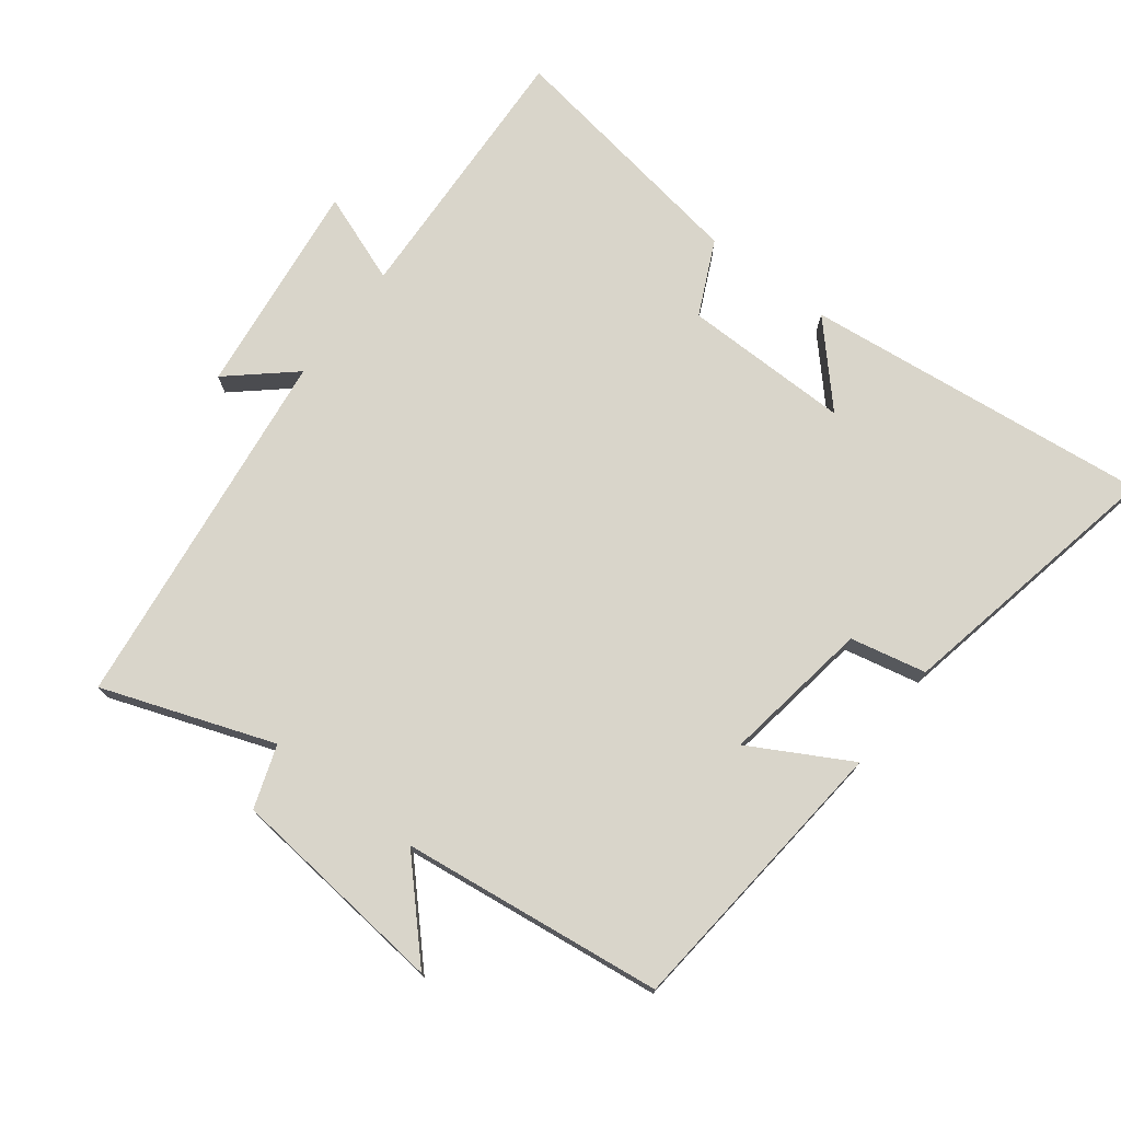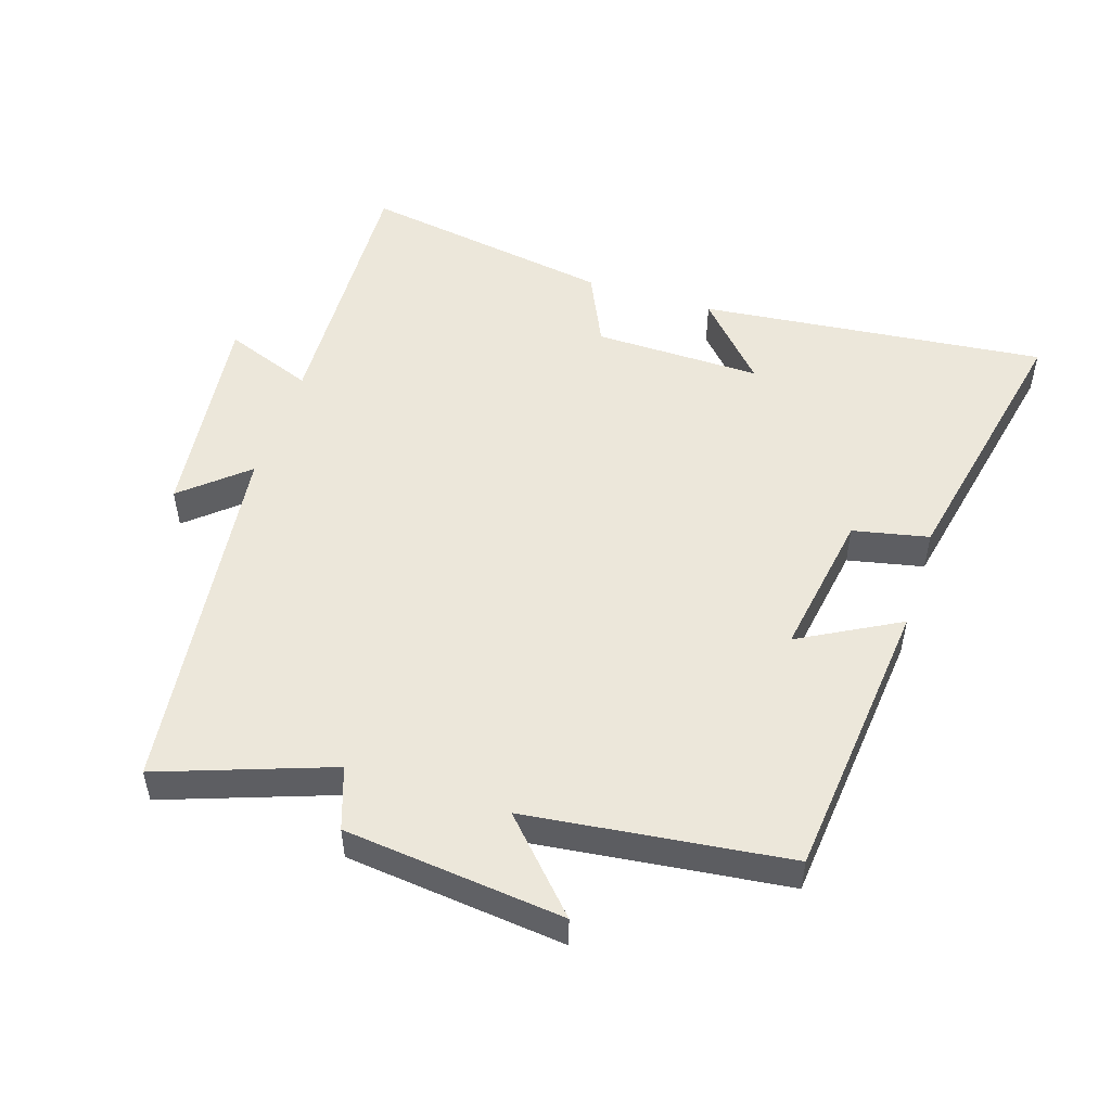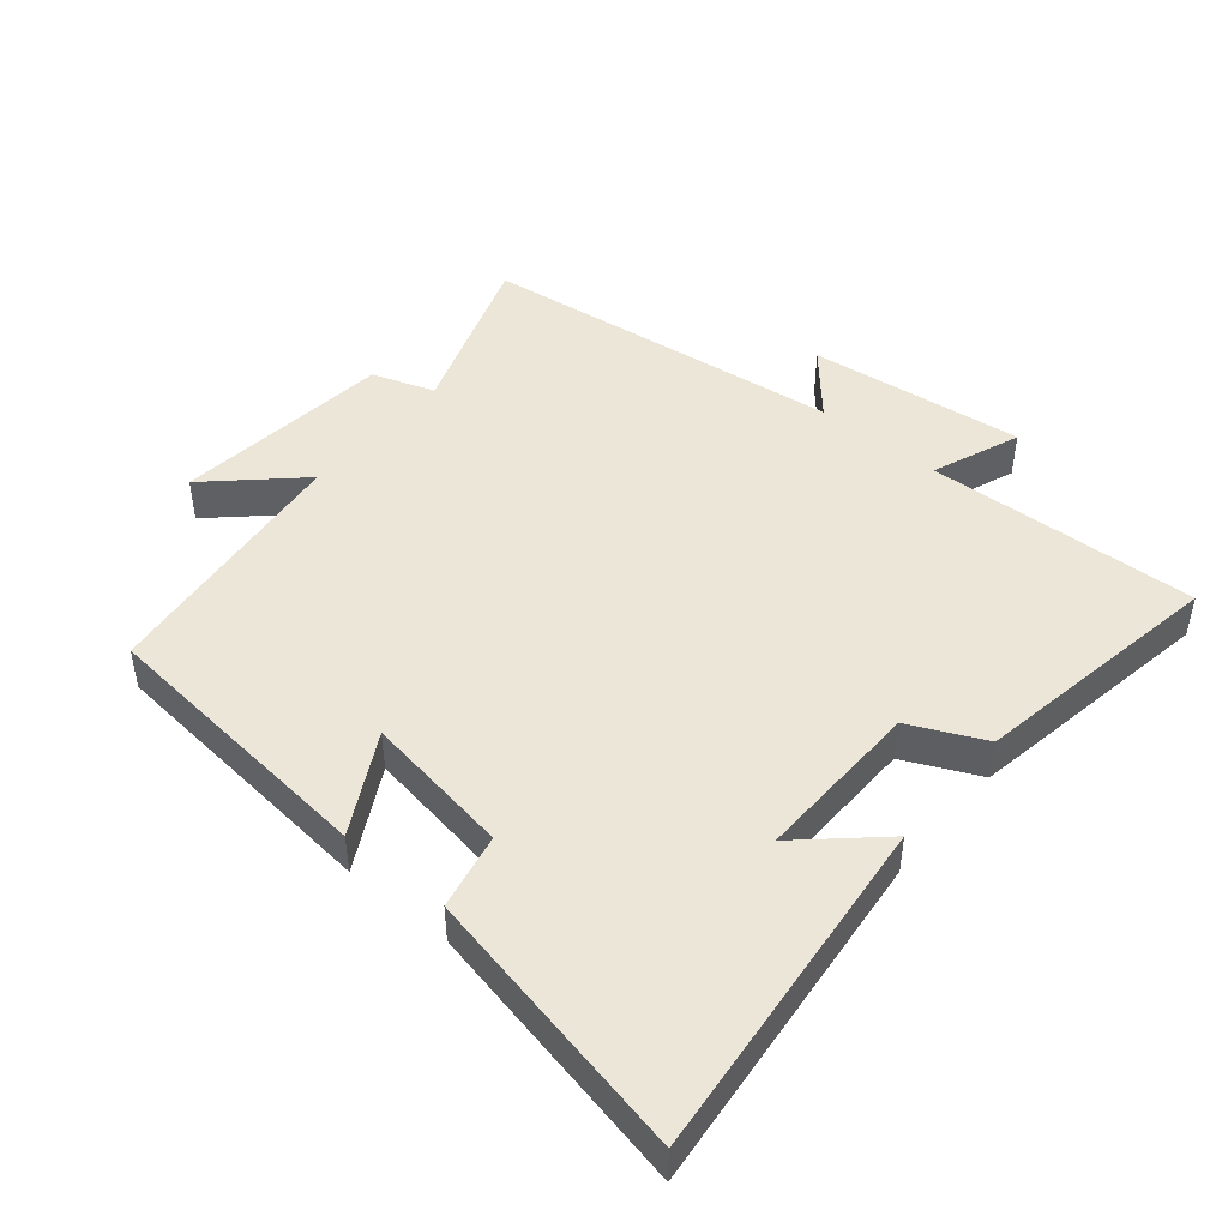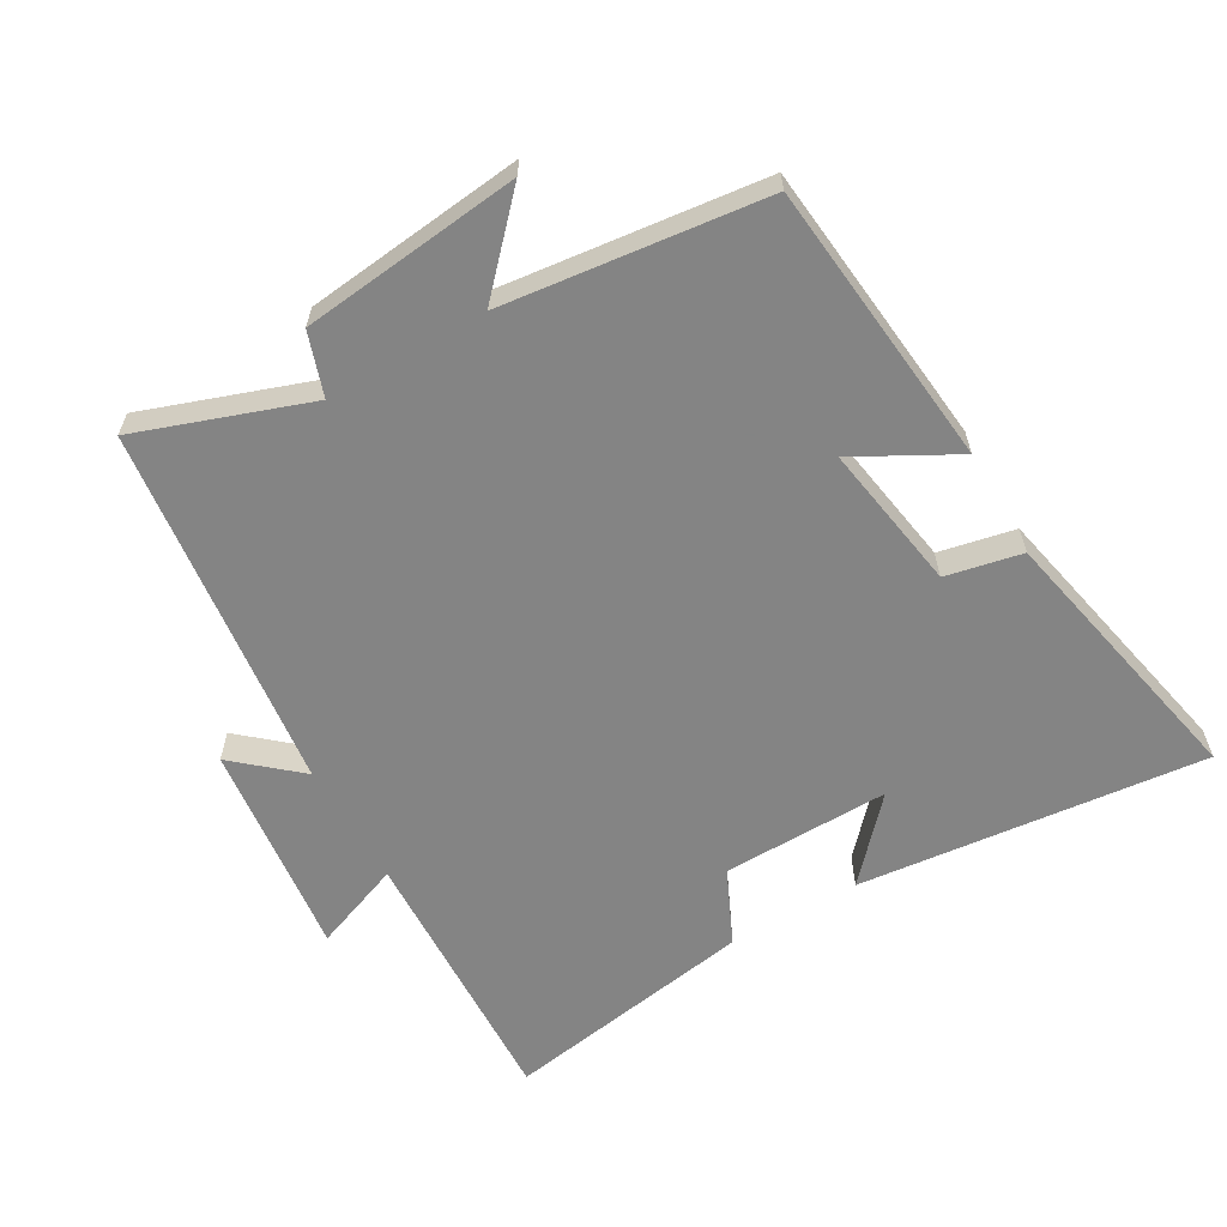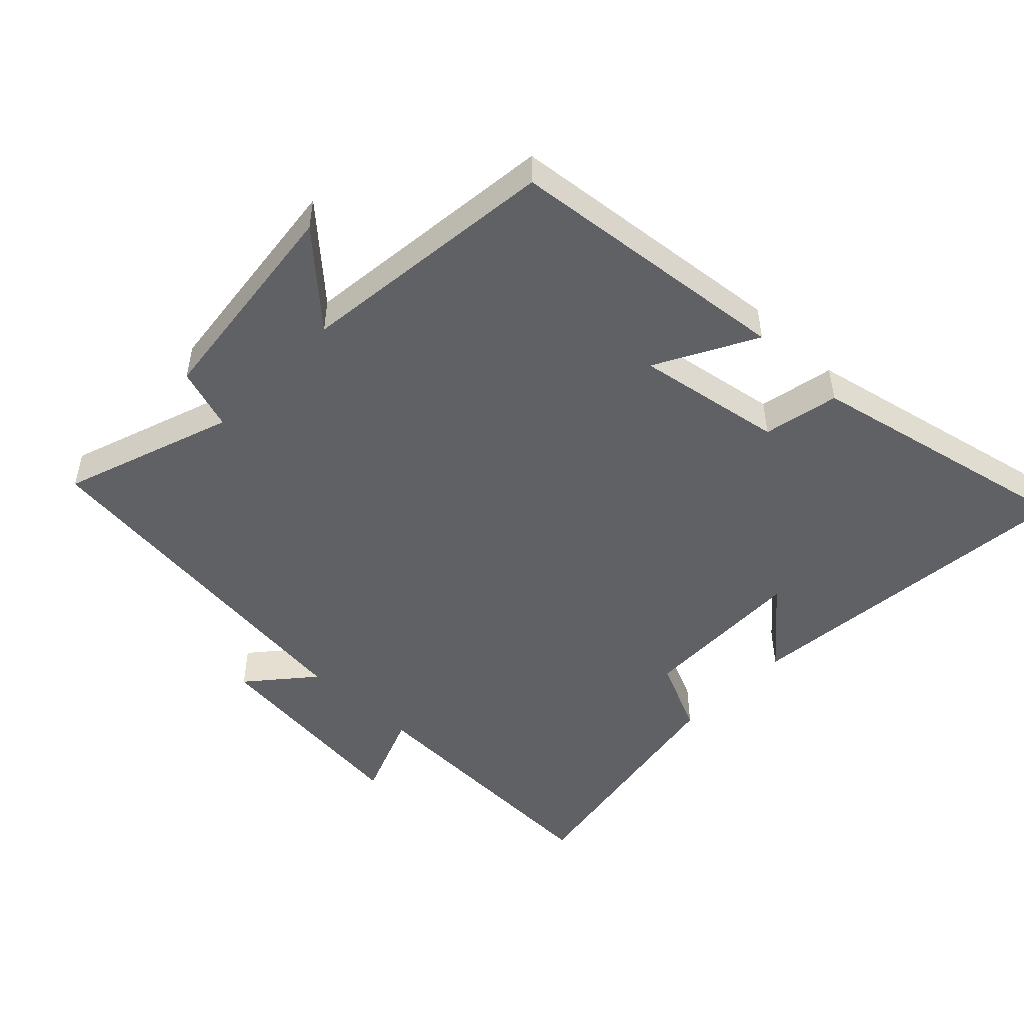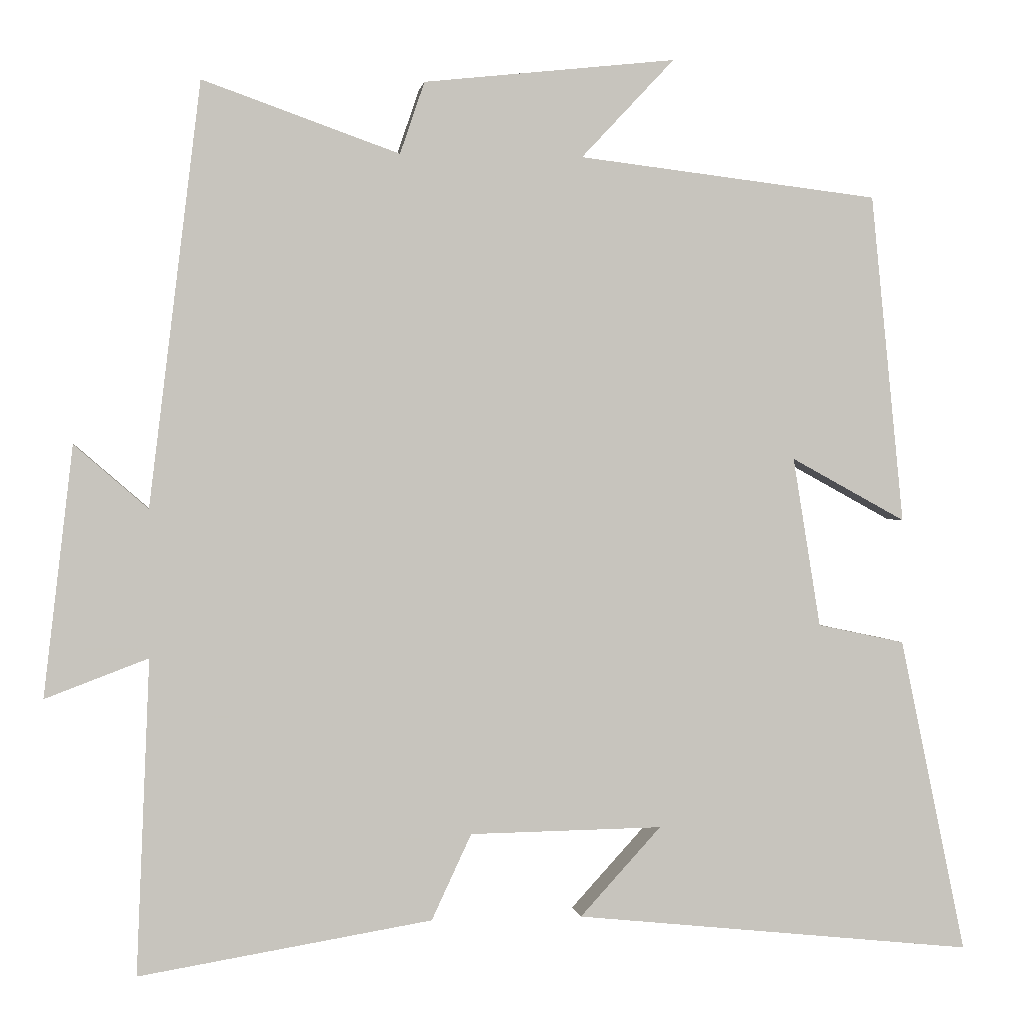
<metadata>
{"format":"obj","ext":"obj","renderer":"f3d","projection":"perspective","resolution":1024,"background":"white","views":[{"elev":74.5,"azim":37.1,"up":"+Y"},{"elev":51.1,"azim":17.8,"up":"+Y"},{"elev":46.1,"azim":129.9,"up":"+Y"},{"elev":-61.3,"azim":30.0,"up":"+Y"},{"elev":-49.2,"azim":46.4,"up":"+Y"},{"elev":0.9,"azim":-8.1,"up":"+Z"}]}
</metadata>
<code>
v -0.433 0.07 0.591
v -0.176 0.07 0.5
v -0.144 0.07 0.594
v 0.186 0.07 0.63
v 0.064 0.07 0.5
v 0.457 0.07 0.453
v 0.5 0.07 0.022
v 0.35 0.07 0.104
v 0.386 0.07 -0.118
v 0.5 0.07 -0.142
v 0.586 0.07 -0.555
v 0.063 0.07 -0.5
v 0.169 0.07 -0.384
v -0.083 0.07 -0.388
v -0.135 0.07 -0.5
v -0.517 0.07 -0.563
v -0.5 0.07 -0.153
v -0.634 0.07 -0.204
v -0.596 0.07 0.122
v -0.5 0.07 0.039
v -0.433 0 0.591
v -0.176 0 0.5
v -0.144 0 0.594
v 0.186 0 0.63
v 0.064 0 0.5
v 0.457 0 0.453
v 0.5 0 0.022
v 0.35 0 0.104
v 0.386 0 -0.118
v 0.5 0 -0.142
v 0.586 0 -0.555
v 0.063 0 -0.5
v 0.169 0 -0.384
v -0.083 0 -0.388
v -0.135 0 -0.5
v -0.517 0 -0.563
v -0.5 0 -0.153
v -0.634 0 -0.204
v -0.596 0 0.122
v -0.5 0 0.039
f 17 18 19 20
f 17 20 1 2
f 14 15 16 17
f 13 14 17 2
f 10 11 12 13
f 9 10 13
f 8 9 13 2
f 5 6 7 8
f 5 8 2 3
f 3 4 5
f 40 39 38 37
f 22 21 40 37
f 37 36 35 34
f 22 37 34 33
f 33 32 31 30
f 33 30 29
f 22 33 29 28
f 28 27 26 25
f 23 22 28 25
f 25 24 23
f 1 21 22 2
f 2 22 23 3
f 3 23 24 4
f 4 24 25 5
f 5 25 26 6
f 6 26 27 7
f 7 27 28 8
f 8 28 29 9
f 9 29 30 10
f 10 30 31 11
f 11 31 32 12
f 12 32 33 13
f 13 33 34 14
f 14 34 35 15
f 15 35 36 16
f 16 36 37 17
f 17 37 38 18
f 18 38 39 19
f 19 39 40 20
f 20 40 21 1

</code>
